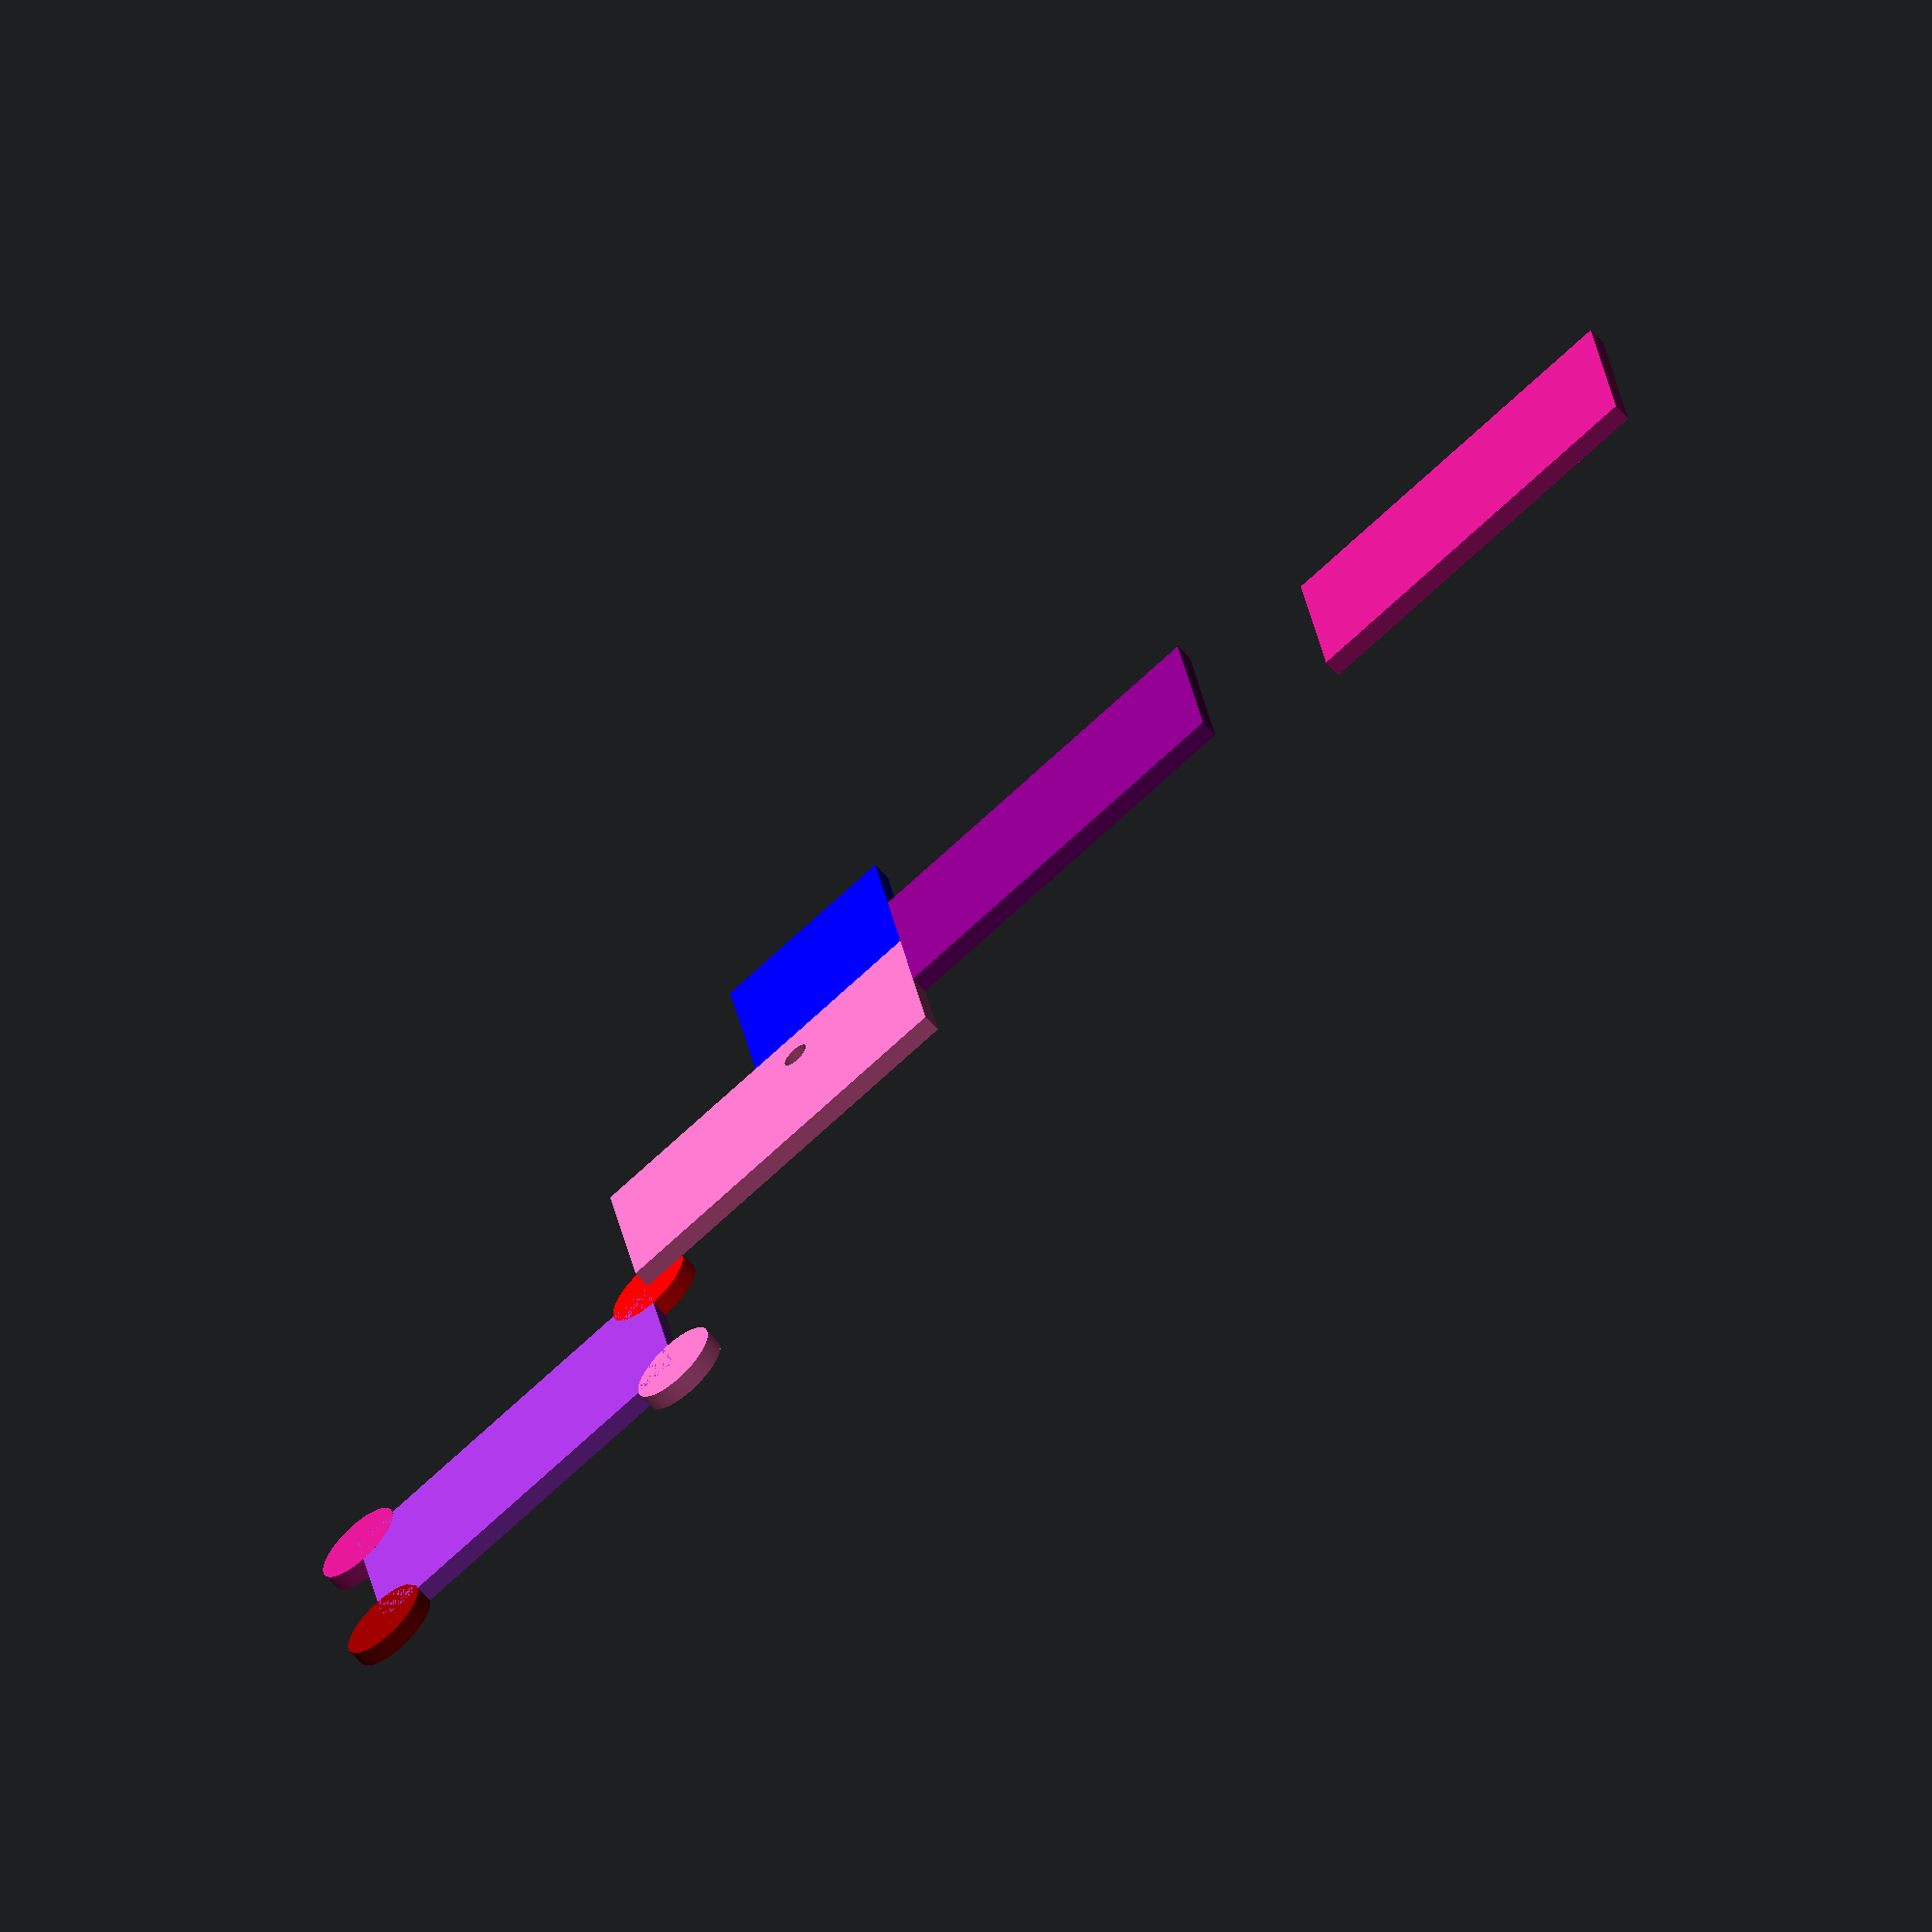
<openscad>
module CubeMoveOrigin(){
  union(){
    difference(){
      color("HotPink")cube([42, 23, 2.0]);
      translate([26, 18, -0.1])color("HotPink")cylinder(d=3,h=2.2,$fn=64);
    }

    translate([21, 23, 0])color("blue")cube([21.0, 23, 2.0]);
    translate([42, 11.5, 0])color("purple")cube([42, 23, 2.0]);
    translate([100, 0, 0])color("MediumVioletRed")cube([42, 23, 2.0]);
    translate([-21, -11.5, -2])union(){
        translate([-21, -11.5, 0])color("DarkOrchid")cube([42, 23, 2.0]);
        translate([-21, -11.5, 0])color("DarkRed")cylinder(d=10,h=2,$fn=64);
        translate([21, 11.5, 0])color("Red")cylinder(d=10,h=2,$fn=64);
        translate([21, -11.5, 0])color("hotpink")cylinder(d=10,h=2,$fn=64);
        translate([-21, 11.5, 0])color("mediumvioletred")cylinder(d=10,h=2,$fn=64);
      }

  }
}
$fn=64;
CubeMoveOrigin();

</openscad>
<views>
elev=243.1 azim=171.0 roll=138.5 proj=o view=wireframe
</views>
